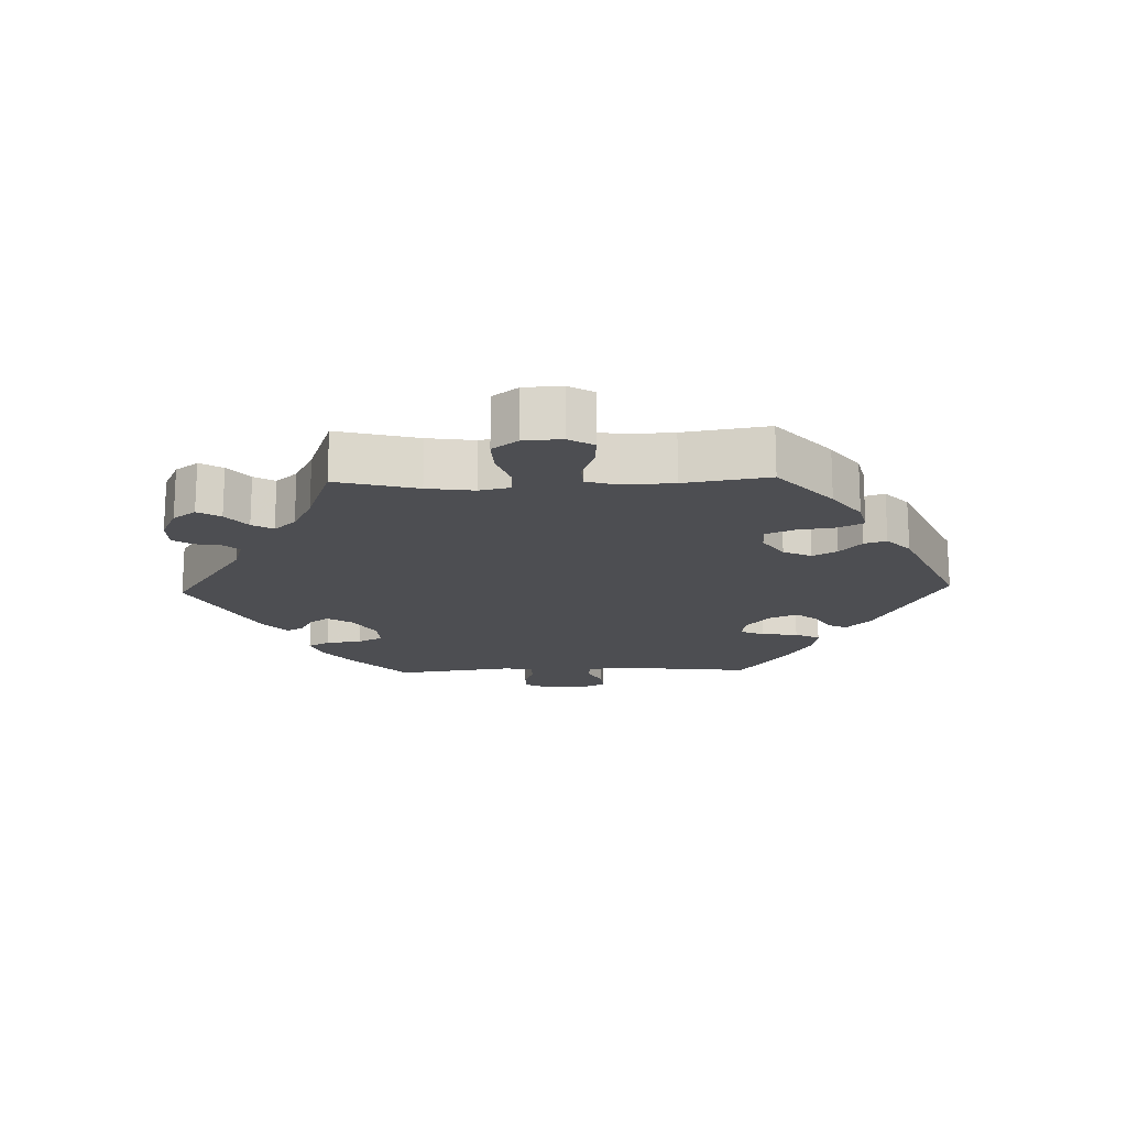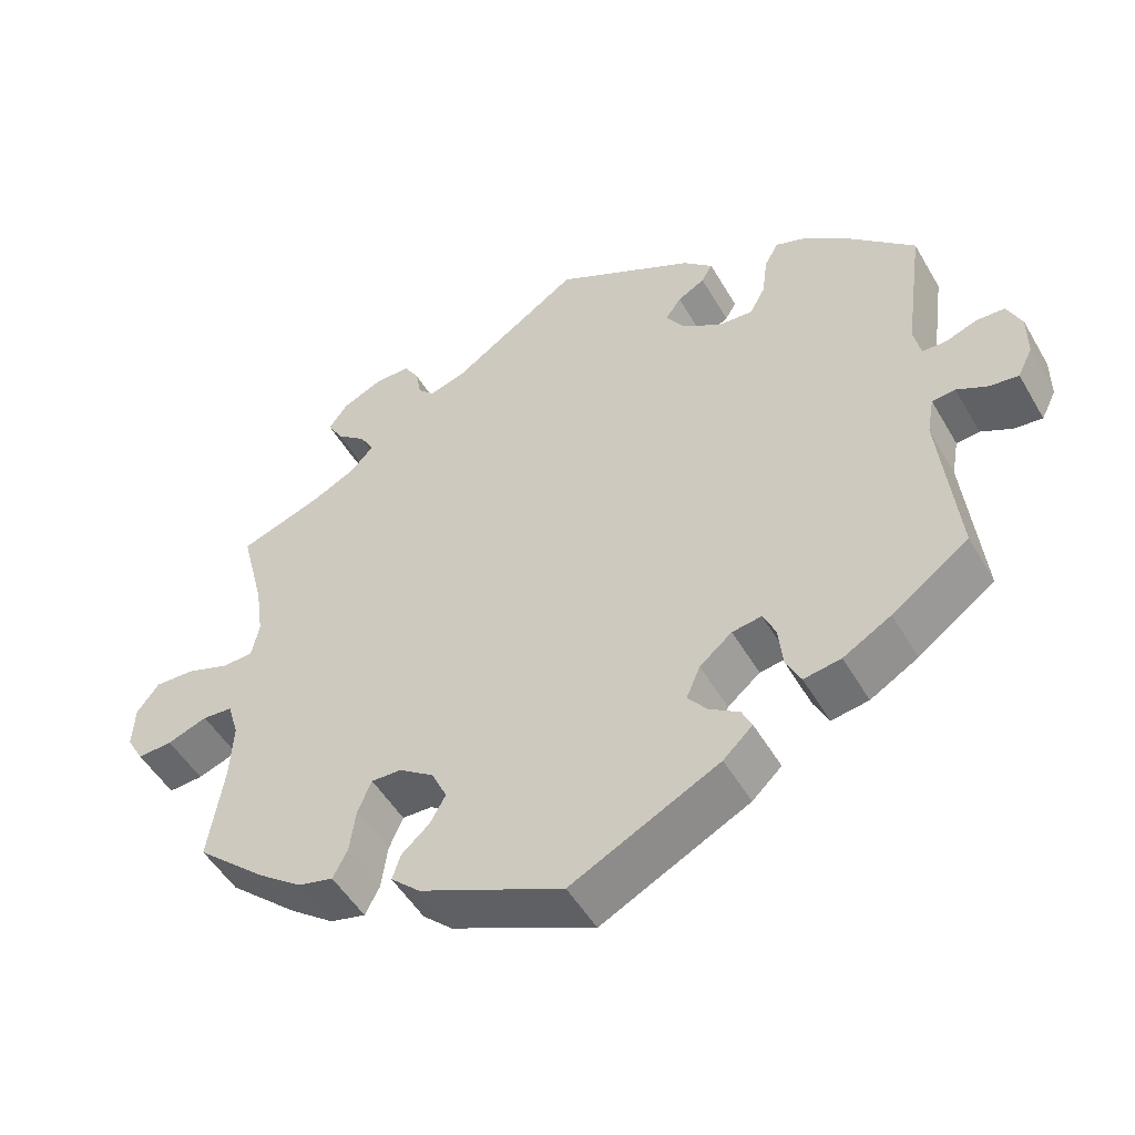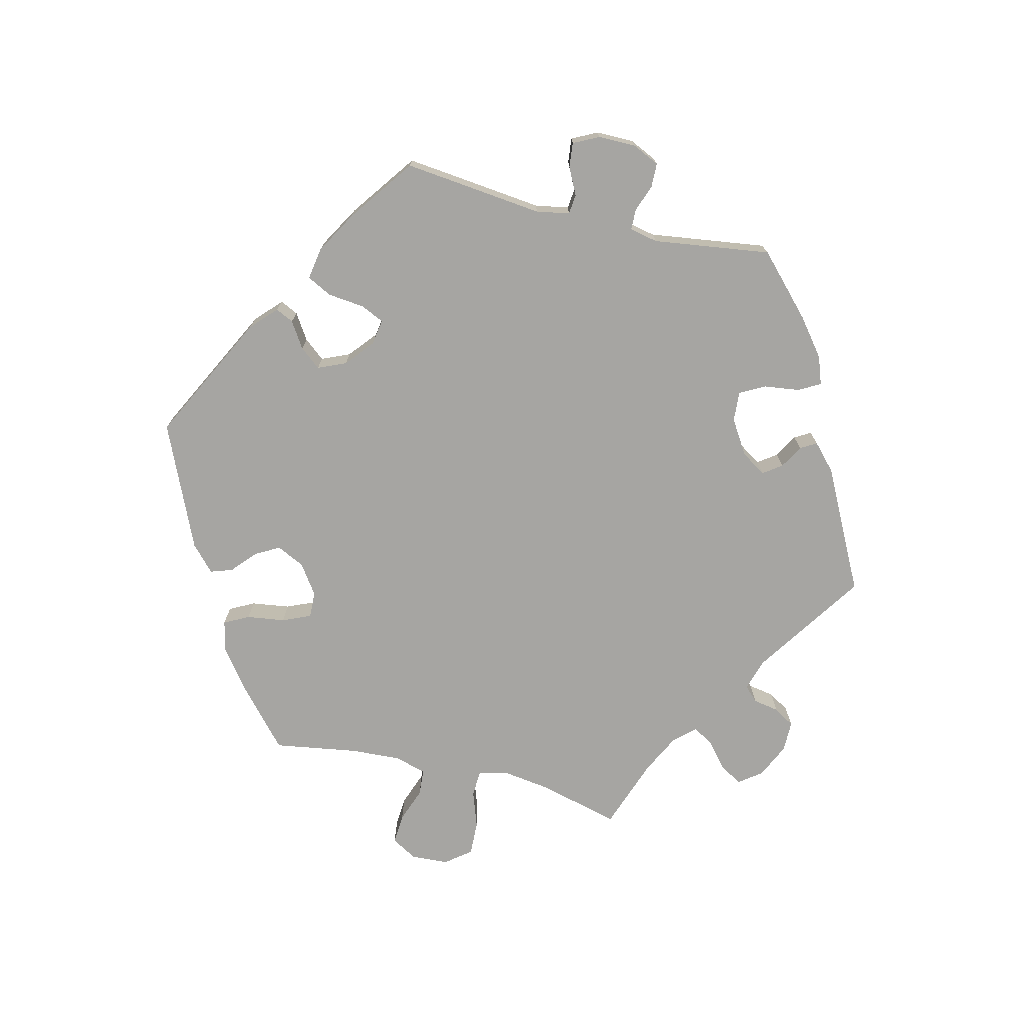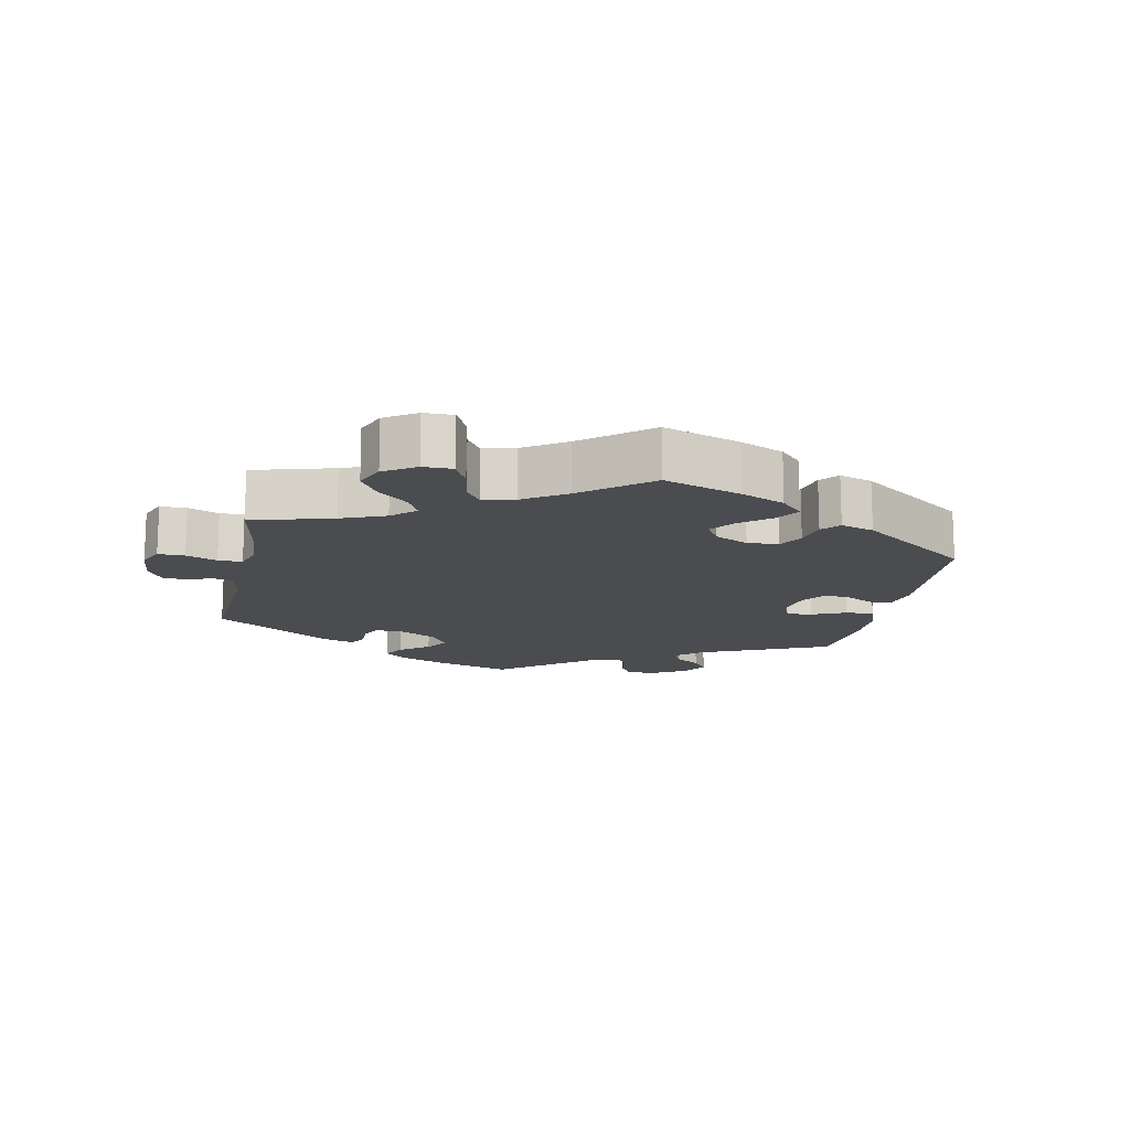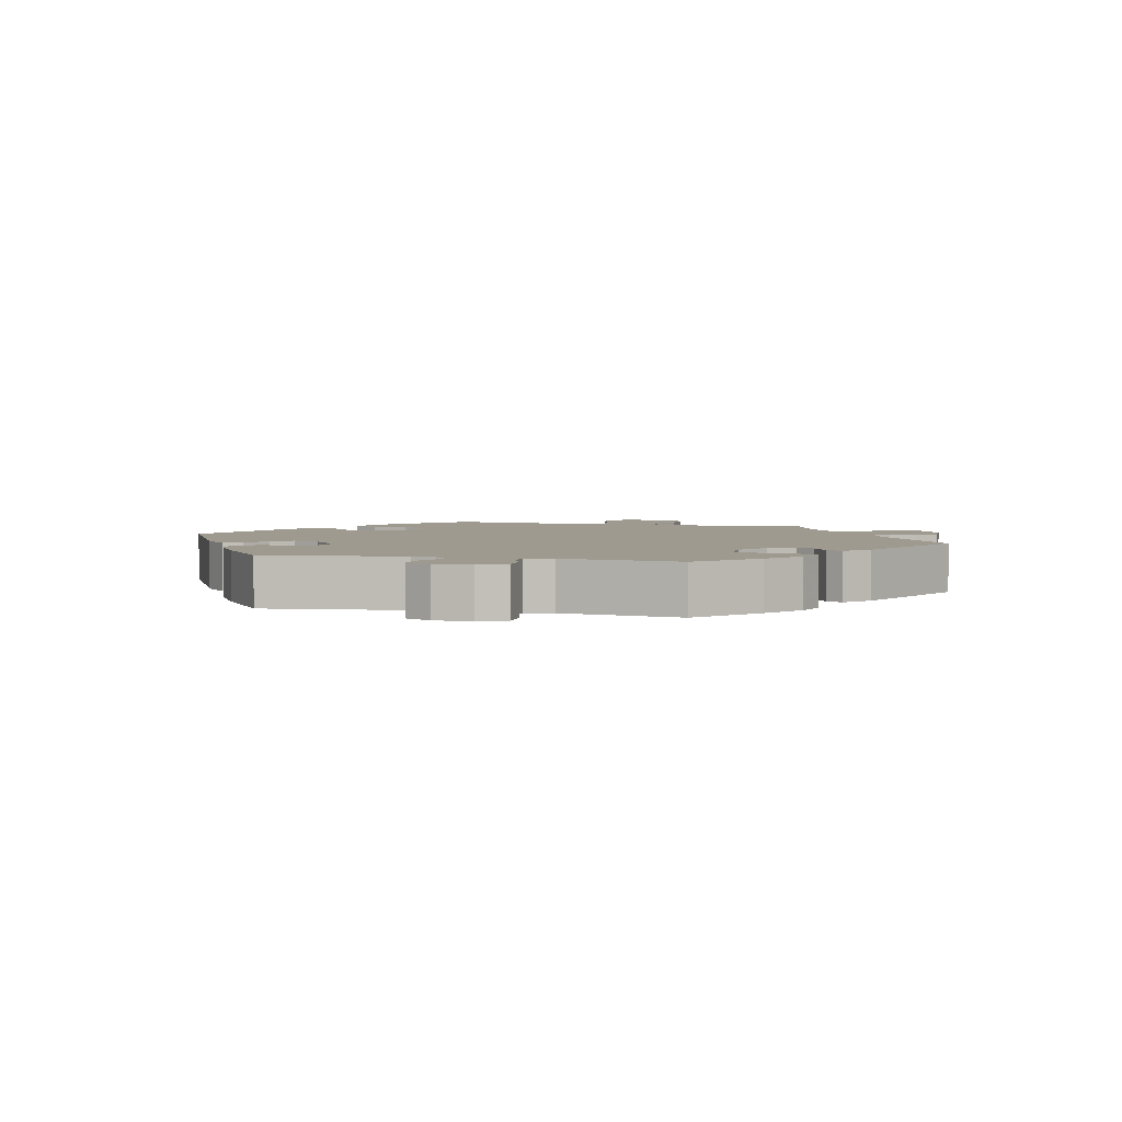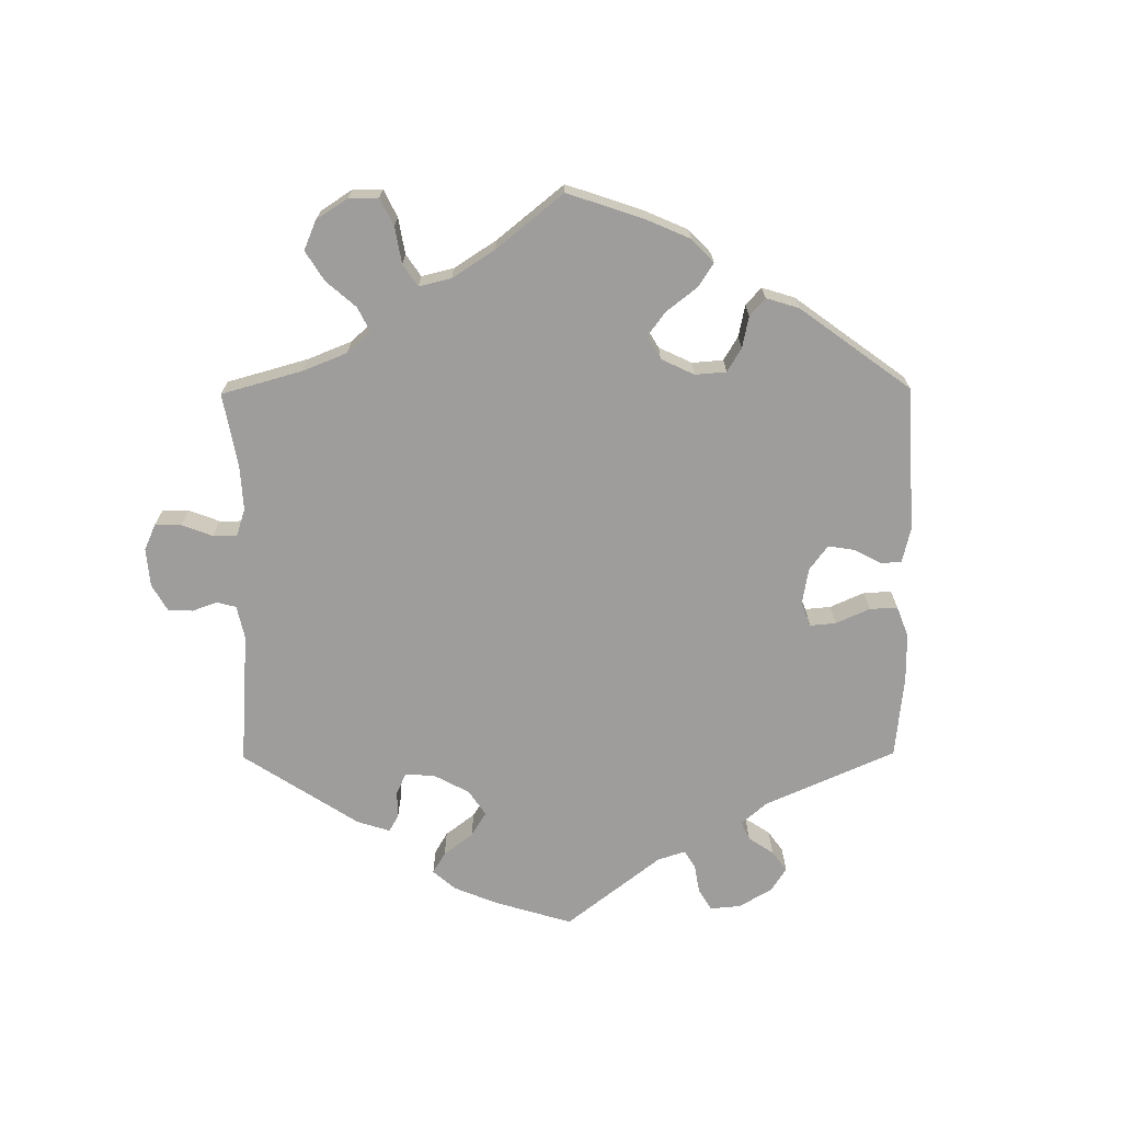
<metadata>
{"format":"obj","ext":"obj","renderer":"f3d","projection":"perspective","resolution":1024,"background":"white","views":[{"elev":-17.1,"azim":91.8,"up":"+Y"},{"elev":-50.1,"azim":-150.8,"up":"+Z"},{"elev":-73.8,"azim":-103.6,"up":"+Y"},{"elev":-14.8,"azim":108.4,"up":"+Y"},{"elev":3.6,"azim":-76.4,"up":"+Y"},{"elev":-70.6,"azim":120.4,"up":"+Y"}]}
</metadata>
<code>
v 0.165 0.07 0.467
v 0.213 0.07 0.452
v 0.234 0.07 0.473
v 0.241 0.07 0.512
v 0.26 0.07 0.543
v 0.306 0.07 0.543
v 0.358 0.07 0.519
v 0.383 0.07 0.485
v 0.363 0.07 0.451
v 0.325 0.07 0.42
v 0.307 0.07 0.389
v 0.336 0.07 0.357
v 0.394 0.07 0.328
v 0.501 0.07 0.29
v 0.47 0.07 0.169
v 0.46 0.07 0.099
v 0.47 0.07 0.053
v 0.51 0.07 0.051
v 0.565 0.07 0.07
v 0.617 0.07 0.072
v 0.646 0.07 0.034
v 0.649 0.07 -0.022
v 0.627 0.07 -0.06
v 0.582 0.07 -0.057
v 0.53 0.07 -0.038
v 0.491 0.07 -0.041
v 0.477 0.07 -0.088
v 0.481 0.07 -0.163
v 0.501 0.07 -0.289
v 0.41 0.07 -0.369
v 0.353 0.07 -0.411
v 0.307 0.07 -0.422
v 0.288 0.07 -0.385
v 0.28 0.07 -0.328
v 0.262 0.07 -0.286
v 0.223 0.07 -0.287
v 0.178 0.07 -0.318
v 0.158 0.07 -0.36
v 0.178 0.07 -0.396
v 0.214 0.07 -0.428
v 0.225 0.07 -0.461
v 0.187 0.07 -0.496
v 0.001 0.07 -0.578
v -0.191 0.07 -0.48
v -0.229 0.07 -0.444
v -0.216 0.07 -0.417
v -0.177 0.07 -0.392
v -0.152 0.07 -0.361
v -0.17 0.07 -0.319
v -0.212 0.07 -0.284
v -0.25 0.07 -0.278
v -0.266 0.07 -0.313
v -0.272 0.07 -0.368
v -0.291 0.07 -0.405
v -0.339 0.07 -0.397
v -0.401 0.07 -0.361
v -0.5 0.07 -0.289
v -0.477 0.07 -0.08
v -0.486 0.07 -0.03
v -0.516 0.07 -0.027
v -0.556 0.07 -0.047
v -0.593 0.07 -0.051
v -0.612 0.07 -0.013
v -0.612 0.07 0.043
v -0.593 0.07 0.084
v -0.556 0.07 0.085
v -0.516 0.07 0.07
v -0.485 0.07 0.071
v -0.476 0.07 0.113
v -0.5 0.07 0.289
v -0.413 0.07 0.371
v -0.358 0.07 0.414
v -0.316 0.07 0.429
v -0.298 0.07 0.397
v -0.291 0.07 0.343
v -0.271 0.07 0.306
v -0.226 0.07 0.309
v -0.175 0.07 0.341
v -0.151 0.07 0.378
v -0.171 0.07 0.406
v -0.206 0.07 0.426
v -0.22 0.07 0.45
v -0.182 0.07 0.485
v 0 0.07 0.578
v 0.165 0 0.467
v 0.213 0 0.452
v 0.234 0 0.473
v 0.241 0 0.512
v 0.26 0 0.543
v 0.306 0 0.543
v 0.358 0 0.519
v 0.383 0 0.485
v 0.363 0 0.451
v 0.325 0 0.42
v 0.307 0 0.389
v 0.336 0 0.357
v 0.394 0 0.328
v 0.501 0 0.29
v 0.47 0 0.169
v 0.46 0 0.099
v 0.47 0 0.053
v 0.51 0 0.051
v 0.565 0 0.07
v 0.617 0 0.072
v 0.646 0 0.034
v 0.649 0 -0.022
v 0.627 0 -0.06
v 0.582 0 -0.057
v 0.53 0 -0.038
v 0.491 0 -0.041
v 0.477 0 -0.088
v 0.481 0 -0.163
v 0.501 0 -0.289
v 0.41 0 -0.369
v 0.353 0 -0.411
v 0.307 0 -0.422
v 0.288 0 -0.385
v 0.28 0 -0.328
v 0.262 0 -0.286
v 0.223 0 -0.287
v 0.178 0 -0.318
v 0.158 0 -0.36
v 0.178 0 -0.396
v 0.214 0 -0.428
v 0.225 0 -0.461
v 0.187 0 -0.496
v 0.001 0 -0.578
v -0.191 0 -0.48
v -0.229 0 -0.444
v -0.216 0 -0.417
v -0.177 0 -0.392
v -0.152 0 -0.361
v -0.17 0 -0.319
v -0.212 0 -0.284
v -0.25 0 -0.278
v -0.266 0 -0.313
v -0.272 0 -0.368
v -0.291 0 -0.405
v -0.339 0 -0.397
v -0.401 0 -0.361
v -0.5 0 -0.289
v -0.477 0 -0.08
v -0.486 0 -0.03
v -0.516 0 -0.027
v -0.556 0 -0.047
v -0.593 0 -0.051
v -0.612 0 -0.013
v -0.612 0 0.043
v -0.593 0 0.084
v -0.556 0 0.085
v -0.516 0 0.07
v -0.485 0 0.071
v -0.476 0 0.113
v -0.5 0 0.289
v -0.413 0 0.371
v -0.358 0 0.414
v -0.316 0 0.429
v -0.298 0 0.397
v -0.291 0 0.343
v -0.271 0 0.306
v -0.226 0 0.309
v -0.175 0 0.341
v -0.151 0 0.378
v -0.171 0 0.406
v -0.206 0 0.426
v -0.22 0 0.45
v -0.182 0 0.485
v 0 0 0.578
f 83 84 1
f 80 81 82 83
f 79 80 83 1
f 78 79 1 2
f 77 78 2
f 72 73 74 75
f 72 75 76
f 69 70 71 72
f 68 69 72 76
f 64 65 66 67
f 64 67 68
f 63 64 68
f 60 61 62 63
f 59 60 63 68
f 58 59 68 76
f 52 53 54 55
f 51 52 55 56
f 44 45 46 47
f 44 47 48
f 43 44 48
f 42 43 48 49
f 39 40 41 42
f 38 39 42 49
f 31 32 33 34
f 31 34 35
f 28 29 30 31
f 27 28 31 35
f 26 27 35 36
f 22 23 24 25
f 22 25 26
f 21 22 26
f 18 19 20 21
f 17 18 21 26
f 13 14 15
f 12 13 15 16
f 11 12 16 17
f 7 8 9 10
f 7 10 11
f 6 7 11
f 3 4 5 6
f 2 3 6 11
f 77 2 11 17
f 51 56 57 58
f 50 51 58 76
f 37 38 49 50
f 37 50 76 77
f 36 37 77
f 17 26 36 77
f 85 168 167
f 167 166 165 164
f 85 167 164 163
f 86 85 163 162
f 86 162 161
f 159 158 157 156
f 160 159 156
f 156 155 154 153
f 160 156 153 152
f 151 150 149 148
f 152 151 148
f 152 148 147
f 147 146 145 144
f 152 147 144 143
f 160 152 143 142
f 139 138 137 136
f 140 139 136 135
f 131 130 129 128
f 132 131 128
f 132 128 127
f 133 132 127 126
f 126 125 124 123
f 133 126 123 122
f 118 117 116 115
f 119 118 115
f 115 114 113 112
f 119 115 112 111
f 120 119 111 110
f 109 108 107 106
f 110 109 106
f 110 106 105
f 105 104 103 102
f 110 105 102 101
f 99 98 97
f 100 99 97 96
f 101 100 96 95
f 94 93 92 91
f 95 94 91
f 95 91 90
f 90 89 88 87
f 95 90 87 86
f 101 95 86 161
f 142 141 140 135
f 160 142 135 134
f 134 133 122 121
f 161 160 134 121
f 161 121 120
f 161 120 110 101
f 1 85 86 2
f 2 86 87 3
f 3 87 88 4
f 4 88 89 5
f 5 89 90 6
f 6 90 91 7
f 7 91 92 8
f 8 92 93 9
f 9 93 94 10
f 10 94 95 11
f 11 95 96 12
f 12 96 97 13
f 13 97 98 14
f 14 98 99 15
f 15 99 100 16
f 16 100 101 17
f 17 101 102 18
f 18 102 103 19
f 19 103 104 20
f 20 104 105 21
f 21 105 106 22
f 22 106 107 23
f 23 107 108 24
f 24 108 109 25
f 25 109 110 26
f 26 110 111 27
f 27 111 112 28
f 28 112 113 29
f 29 113 114 30
f 30 114 115 31
f 31 115 116 32
f 32 116 117 33
f 33 117 118 34
f 34 118 119 35
f 35 119 120 36
f 36 120 121 37
f 37 121 122 38
f 38 122 123 39
f 39 123 124 40
f 40 124 125 41
f 41 125 126 42
f 42 126 127 43
f 43 127 128 44
f 44 128 129 45
f 45 129 130 46
f 46 130 131 47
f 47 131 132 48
f 48 132 133 49
f 49 133 134 50
f 50 134 135 51
f 51 135 136 52
f 52 136 137 53
f 53 137 138 54
f 54 138 139 55
f 55 139 140 56
f 56 140 141 57
f 57 141 142 58
f 58 142 143 59
f 59 143 144 60
f 60 144 145 61
f 61 145 146 62
f 62 146 147 63
f 63 147 148 64
f 64 148 149 65
f 65 149 150 66
f 66 150 151 67
f 67 151 152 68
f 68 152 153 69
f 69 153 154 70
f 70 154 155 71
f 71 155 156 72
f 72 156 157 73
f 73 157 158 74
f 74 158 159 75
f 75 159 160 76
f 76 160 161 77
f 77 161 162 78
f 78 162 163 79
f 79 163 164 80
f 80 164 165 81
f 81 165 166 82
f 82 166 167 83
f 83 167 168 84
f 84 168 85 1

</code>
